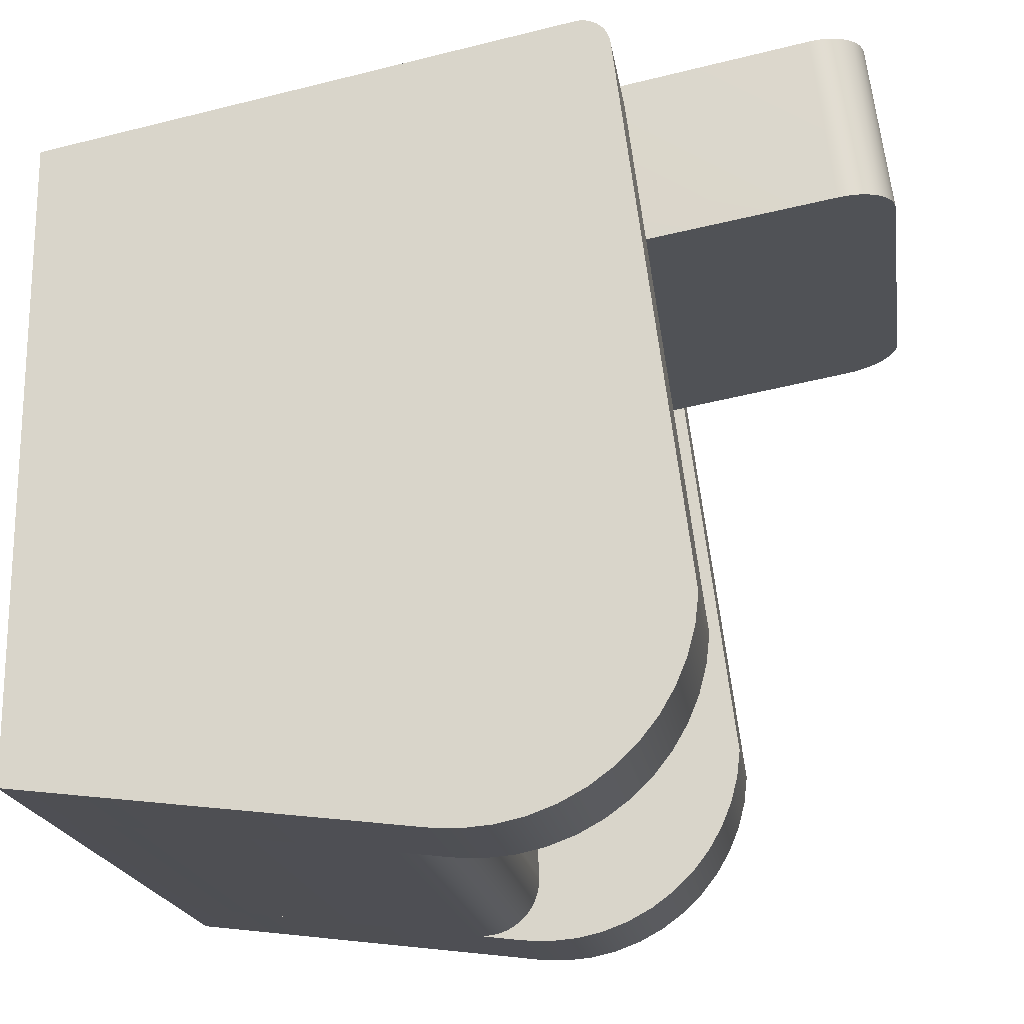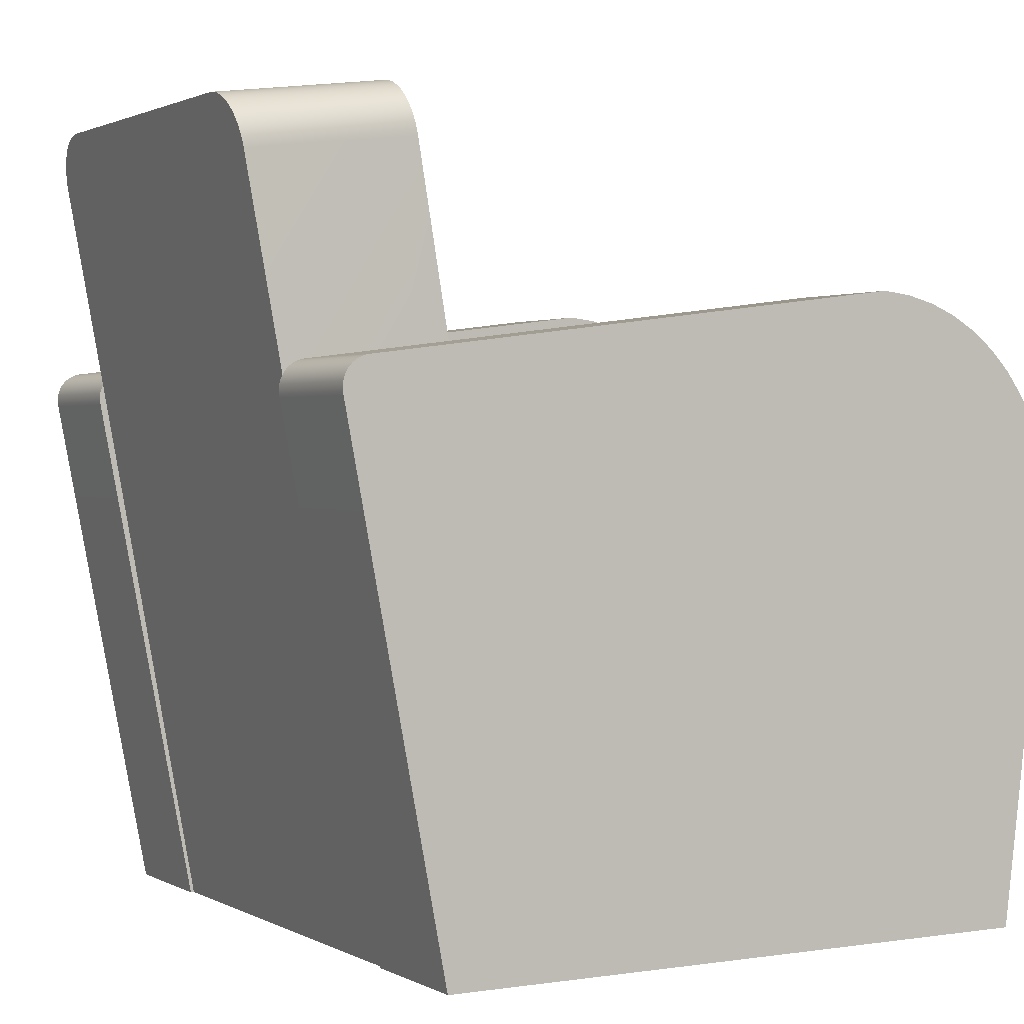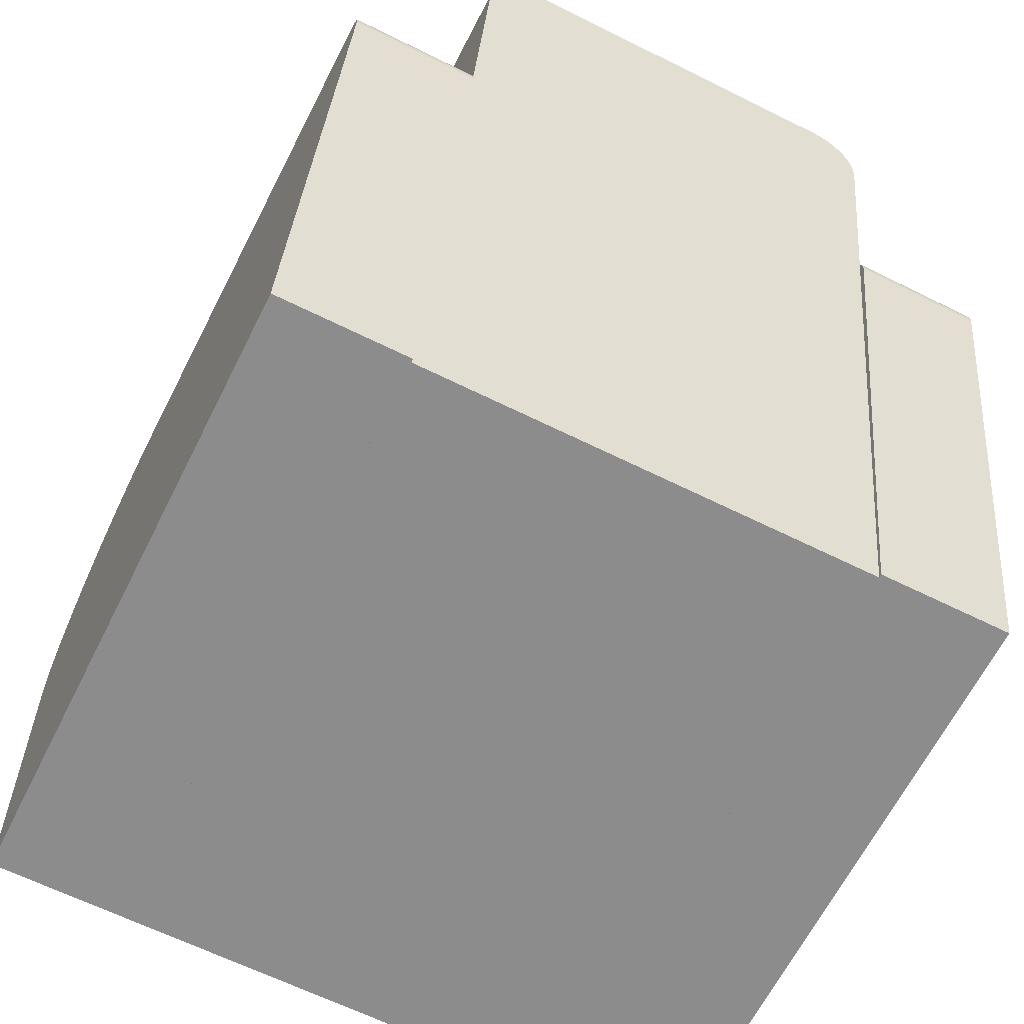
<metadata>
{"format":"obj","ext":"obj","renderer":"f3d","projection":"perspective","resolution":1024,"background":"white","views":[{"elev":-19.2,"azim":98.4,"up":"+Z"},{"elev":1.5,"azim":60.4,"up":"+Y"},{"elev":-64.2,"azim":-26.6,"up":"+Y"}]}
</metadata>
<code>
v -0.1662 -0.1003 0.09177
v 0.1662 0.1594 0.1358
v 0.1662 -0.1003 0.09177
v -0.1662 0.1594 0.1358
v -0.1659 0.1648 0.1367
v 0.1659 0.1648 0.1367
v -0.1649 0.1701 0.1376
v 0.1649 0.1701 0.1376
v -0.1633 0.1752 0.1385
v 0.1633 0.1752 0.1385
v -0.1611 0.1801 0.1393
v 0.1611 0.1801 0.1393
v -0.1583 0.1846 0.1401
v 0.1583 0.1846 0.1401
v -0.1551 0.1887 0.1408
v 0.1551 0.1887 0.1408
v -0.1513 0.1923 0.1414
v 0.1513 0.1923 0.1414
v -0.1472 0.1953 0.1419
v 0.1472 0.1953 0.1419
v -0.1427 0.1977 0.1423
v 0.1427 0.1977 0.1423
v -0.138 0.1994 0.1426
v 0.138 0.1994 0.1426
v -0.1332 0.2005 0.1428
v 0.1332 0.2005 0.1428
v -0.1282 0.2008 0.1428
v 0.1282 0.2008 0.1428
v 0.1662 -0.123 0.08793
v -0.1662 -0.123 0.08793
v -0.1662 -0.1023 -0.2808
v 0.1662 -0.1023 -0.2808
v -0.1662 -0.1024 -0.2873
v 0.1662 -0.1024 -0.2873
v -0.1662 -0.1035 -0.2936
v 0.1662 -0.1035 -0.2936
v 0.1662 -0.1055 -0.2997
v -0.1662 -0.1055 -0.2997
v -0.1662 -0.1084 -0.3055
v 0.1662 -0.1084 -0.3055
v -0.1662 -0.1121 -0.3108
v 0.1662 -0.1121 -0.3108
v -0.1662 -0.1165 -0.3155
v 0.1662 -0.1165 -0.3155
v -0.1662 -0.1215 -0.3196
v 0.1662 -0.1215 -0.3196
v -0.1662 -0.1271 -0.3228
v 0.1662 -0.1271 -0.3228
v -0.1662 -0.133 -0.3253
v 0.1662 -0.133 -0.3253
v 0.1662 -0.1393 -0.3268
v -0.1662 -0.1393 -0.3268
v 0.1662 -0.1457 -0.3274
v -0.1662 -0.1457 -0.3274
v 0.1662 -0.1522 -0.3271
v -0.1662 -0.1522 -0.3271
v 0.1662 -0.4003 -0.2966
v -0.1662 -0.4003 -0.2966
v 0.1662 -0.1154 -0.3316
v 0.2621 -0.4003 -0.2966
v 0.1662 -0.4003 -0.2966
v 0.2621 -0.1154 -0.3316
v 0.1662 -0.09403 -0.3328
v 0.2621 -0.09403 -0.3328
v 0.2621 -0.4003 0.1649
v 0.1662 -0.01793 0.238
v 0.1662 -0.4003 0.1649
v 0.1662 -0.07268 -0.331
v 0.1662 -0.05178 -0.3263
v 0.2621 -0.07268 -0.331
v 0.2621 -0.05178 -0.3263
v 0.2621 -0.01793 0.238
v 0.1662 0.004431 -0.296
v 0.2621 -0.01286 -0.3086
v 0.1662 -0.01286 -0.3086
v 0.1662 0.01982 -0.2811
v 0.2621 0.004431 -0.296
v 0.1662 -0.03171 -0.3188
v 0.2621 -0.03171 -0.3188
v 0.2621 0.01982 -0.2811
v 0.2621 -0.01499 0.2385
v 0.2621 0.03304 -0.2642
v 0.1662 0.03304 -0.2642
v 0.1662 -0.01499 0.2385
v 0.1662 0.008274 0.2201
v 0.2621 0.05982 -0.1839
v 0.1662 0.05982 -0.1839
v 0.2621 0.007689 0.223
v 0.1662 0.007689 0.223
v 0.2621 0.04382 -0.2457
v 0.1662 0.04382 -0.2457
v 0.2621 0.008274 0.2201
v 0.2621 -0.01201 0.2386
v 0.1662 0.05734 -0.2051
v 0.2621 0.006699 0.2258
v 0.1662 0.006699 0.2258
v 0.2621 0.05197 -0.2259
v 0.1662 0.05197 -0.2259
v 0.2621 0.05734 -0.2051
v 0.1662 -0.01201 0.2386
v 0.2621 -0.006142 0.2376
v 0.1662 -0.009036 0.2383
v 0.2621 -0.009036 0.2383
v 0.2621 0.005324 0.2285
v 0.1662 0.005324 0.2285
v 0.1662 -0.006142 0.2376
v 0.2621 -0.00338 0.2364
v 0.2621 0.003592 0.2309
v 0.1662 0.003592 0.2309
v 0.1662 -0.00338 0.2364
v 0.2621 -0.000804 0.2349
v 0.2621 0.001536 0.2331
v 0.1662 0.001536 0.2331
v 0.1662 -0.000804 0.2349
v -0.2621 -0.1154 -0.3316
v -0.1662 -0.4003 -0.2966
v -0.2621 -0.4003 -0.2966
v -0.1662 -0.1154 -0.3316
v -0.2621 -0.09403 -0.3328
v -0.1662 -0.09403 -0.3328
v -0.1662 -0.4003 0.1649
v -0.2621 -0.01793 0.238
v -0.2621 -0.4003 0.1649
v -0.2621 -0.07268 -0.331
v -0.2621 -0.05178 -0.3263
v -0.1662 -0.07268 -0.331
v -0.1662 -0.05178 -0.3263
v -0.1662 -0.01793 0.238
v -0.2621 0.004431 -0.296
v -0.1662 -0.01286 -0.3086
v -0.2621 -0.01286 -0.3086
v -0.2621 0.01982 -0.2811
v -0.1662 0.004431 -0.296
v -0.2621 -0.03171 -0.3188
v -0.1662 -0.03171 -0.3188
v -0.1662 0.01982 -0.2811
v -0.1662 -0.01499 0.2385
v -0.1662 0.03304 -0.2642
v -0.2621 0.03304 -0.2642
v -0.2621 -0.01499 0.2385
v -0.2621 0.008274 0.2201
v -0.1662 0.05982 -0.1839
v -0.2621 0.05982 -0.1839
v -0.1662 0.007689 0.223
v -0.2621 0.007689 0.223
v -0.1662 0.04382 -0.2457
v -0.2621 0.04382 -0.2457
v -0.1662 0.008274 0.2201
v -0.1662 -0.01201 0.2386
v -0.2621 0.05734 -0.2051
v -0.1662 0.006699 0.2258
v -0.2621 0.006699 0.2258
v -0.1662 0.05197 -0.2259
v -0.2621 0.05197 -0.2259
v -0.1662 0.05734 -0.2051
v -0.2621 -0.01201 0.2386
v -0.1662 -0.006142 0.2376
v -0.2621 -0.009036 0.2383
v -0.1662 -0.009036 0.2383
v -0.1662 0.005324 0.2285
v -0.2621 0.005324 0.2285
v -0.2621 -0.006142 0.2376
v -0.1662 -0.00338 0.2364
v -0.1662 0.003592 0.2309
v -0.2621 0.003592 0.2309
v -0.2621 -0.00338 0.2364
v -0.1662 -0.000804 0.2349
v -0.1662 0.001536 0.2331
v -0.2621 0.001536 0.2331
v -0.2621 -0.000804 0.2349
v 0.1659 0.1489 0.264
v 0.1662 0.1437 0.263
v 0.1649 0.1541 0.2649
v -0.1659 0.1489 0.264
v -0.1649 0.1541 0.2649
v -0.1662 0.1437 0.263
v 0.1662 -0.4003 0.1624
v -0.1633 0.1591 0.2658
v 0.1633 0.1591 0.2658
v 0.1662 -0.1299 0.2124
v -0.1662 -0.1299 0.2124
v -0.1662 -0.4003 0.1624
v -0.1611 0.1638 0.2667
v 0.1611 0.1638 0.2667
v -0.1583 0.1681 0.2675
v 0.1583 0.1681 0.2675
v -0.1551 0.1721 0.2682
v 0.1551 0.1721 0.2682
v 0.1513 0.1756 0.2689
v -0.1513 0.1756 0.2689
v -0.1472 0.1785 0.2694
v 0.1472 0.1785 0.2694
v -0.1427 0.1808 0.2698
v 0.1427 0.1808 0.2698
v -0.138 0.1825 0.2702
v 0.138 0.1825 0.2702
v -0.1332 0.1835 0.2704
v 0.1332 0.1835 0.2704
v -0.1282 0.1838 0.2704
v 0.1282 0.1838 0.2704
g mesh1_mesh1-geometry
f 1 2 3
f 2 1 4
f 2 4 5
f 2 5 6
f 6 5 7
f 6 7 8
f 8 7 9
f 8 9 10
f 10 9 11
f 10 11 12
f 12 11 13
f 12 13 14
f 14 13 15
f 14 15 16
f 16 15 17
f 16 17 18
f 18 17 19
f 18 19 20
f 20 19 21
f 20 21 22
f 22 21 23
f 22 23 24
f 24 23 25
f 24 25 26
f 26 25 27
f 26 27 28
g mesh1_mesh1-geometry
f 3 2 1
f 4 1 2
f 3 1 29
f 5 4 2
f 30 29 1
f 6 5 2
f 7 5 6
f 8 7 6
f 9 7 8
f 10 9 8
f 11 9 10
f 12 11 10
f 13 11 12
f 14 13 12
f 15 13 14
f 16 15 14
f 17 15 16
f 18 17 16
f 19 17 18
f 20 19 18
f 21 19 20
f 22 21 20
f 23 21 22
f 24 23 22
f 25 23 24
f 26 25 24
f 27 25 26
f 28 27 26
g mesh1_mesh1-geometry
f 29 1 3
f 1 29 30
g mesh2_mesh2-geometry
f 31 29 32
f 29 31 30
g mesh2_mesh2-geometry
f 32 29 31
f 30 31 29
f 31 33 32
f 34 32 33
f 33 35 34
f 36 34 35
f 36 35 37
f 38 37 35
f 38 39 37
f 40 37 39
f 39 41 40
f 42 40 41
f 41 43 42
f 44 42 43
f 43 45 44
f 46 44 45
f 45 47 46
f 48 46 47
f 47 49 48
f 50 48 49
f 50 49 51
f 52 51 49
f 51 52 53
f 54 53 52
f 53 54 55
f 56 55 54
f 55 56 57
f 58 57 56
g mesh2_mesh2-geometry
f 32 33 31
f 33 32 34
g mesh2_mesh2-geometry
f 34 35 33
f 35 34 36
g mesh2_mesh2-geometry
f 37 35 36
f 35 37 38
g mesh2_mesh2-geometry
f 37 39 38
f 39 37 40
g mesh2_mesh2-geometry
f 40 41 39
f 41 40 42
g mesh2_mesh2-geometry
f 42 43 41
f 43 42 44
g mesh2_mesh2-geometry
f 44 45 43
f 45 44 46
g mesh2_mesh2-geometry
f 46 47 45
f 47 46 48
g mesh2_mesh2-geometry
f 48 49 47
f 49 48 50
g mesh2_mesh2-geometry
f 51 49 50
f 49 51 52
g mesh2_mesh2-geometry
f 53 52 51
f 52 53 54
g mesh2_mesh2-geometry
f 55 54 53
f 54 55 56
g mesh2_mesh2-geometry
f 57 56 55
f 56 57 58
g mesh3_mesh3-geometry
f 59 60 61
f 60 59 62
f 63 62 59
f 62 63 64
f 65 66 67
f 68 64 63
f 69 70 68
f 64 68 70
f 70 69 71
f 66 65 72
f 73 74 75
f 76 77 73
f 78 71 69
f 71 78 79
f 74 73 77
f 77 76 80
f 81 66 72
f 75 79 78
f 79 75 74
f 82 76 83
f 76 82 80
f 66 81 84
f 85 86 87
f 88 85 89
f 90 83 91
f 83 90 82
f 86 85 92
f 85 88 92
f 93 84 81
f 86 94 87
f 95 89 96
f 89 95 88
f 97 91 98
f 91 97 90
f 94 86 99
f 84 93 100
f 101 102 103
f 103 100 93
f 99 98 94
f 104 96 105
f 96 104 95
f 98 99 97
f 102 101 106
f 100 103 102
f 107 106 101
f 108 105 109
f 105 108 104
f 106 107 110
f 111 110 107
f 112 109 113
f 109 112 108
f 110 111 114
f 112 114 111
f 114 112 113
g mesh3_mesh3-geometry
f 61 60 59
f 62 59 60
f 60 67 61
f 61 67 60
f 68 59 61
f 61 59 68
f 59 62 63
f 62 70 60
f 60 70 62
f 67 60 65
f 65 60 67
f 73 61 67
f 67 61 73
f 59 68 63
f 63 68 59
f 68 61 69
f 69 61 68
f 64 63 62
f 70 62 64
f 64 62 70
f 60 70 71
f 71 70 60
f 60 77 65
f 65 77 60
f 67 66 65
f 75 61 73
f 73 61 75
f 73 67 76
f 76 67 73
f 63 64 68
f 69 61 78
f 78 61 69
f 68 70 69
f 70 68 64
f 71 69 70
f 60 71 79
f 79 71 60
f 60 74 77
f 77 74 60
f 65 77 80
f 80 77 65
f 72 65 66
f 85 67 66
f 66 67 85
f 78 61 75
f 75 61 78
f 75 74 73
f 76 67 83
f 83 67 76
f 73 77 76
f 69 71 78
f 79 78 71
f 60 79 74
f 74 79 60
f 77 73 74
f 80 76 77
f 65 80 82
f 82 80 65
f 65 92 72
f 72 92 65
f 72 66 81
f 87 67 85
f 85 67 87
f 85 66 89
f 89 66 85
f 78 79 75
f 74 75 79
f 83 67 91
f 91 67 83
f 83 76 82
f 80 82 76
f 65 82 90
f 90 82 65
f 65 86 92
f 92 86 65
f 72 92 88
f 88 92 72
f 84 81 66
f 72 103 81
f 81 103 72
f 94 67 87
f 87 67 94
f 87 86 85
f 89 66 96
f 96 66 89
f 89 85 88
f 91 67 98
f 98 67 91
f 91 83 90
f 82 90 83
f 65 90 97
f 97 90 65
f 65 99 86
f 86 99 65
f 92 85 86
f 92 88 85
f 72 88 95
f 95 88 72
f 81 84 93
f 102 66 84
f 84 66 102
f 72 101 103
f 103 101 72
f 81 103 93
f 93 103 81
f 98 67 94
f 94 67 98
f 87 94 86
f 96 66 105
f 105 66 96
f 96 89 95
f 88 95 89
f 98 91 97
f 90 97 91
f 65 97 99
f 99 97 65
f 99 86 94
f 72 95 104
f 104 95 72
f 100 93 84
f 106 66 102
f 102 66 106
f 102 84 100
f 100 84 102
f 72 107 101
f 101 107 72
f 103 102 101
f 93 100 103
f 94 98 99
f 105 66 109
f 109 66 105
f 105 96 104
f 95 104 96
f 97 99 98
f 72 104 108
f 108 104 72
f 110 66 106
f 106 66 110
f 106 101 102
f 102 103 100
f 72 111 107
f 107 111 72
f 101 106 107
f 109 66 113
f 113 66 109
f 109 105 108
f 104 108 105
f 72 108 112
f 112 108 72
f 114 66 110
f 110 66 114
f 110 107 106
f 72 112 111
f 111 112 72
f 107 110 111
f 113 66 114
f 114 66 113
f 113 109 112
f 108 112 109
f 114 111 110
f 111 114 112
f 113 112 114
g mesh3_mesh3-geometry
f 115 116 117
f 116 115 118
f 119 118 115
f 118 119 120
f 121 122 123
f 124 120 119
f 125 126 124
f 120 124 126
f 126 125 127
f 122 121 128
f 129 130 131
f 132 133 129
f 134 127 125
f 127 134 135
f 130 129 133
f 133 132 136
f 137 122 128
f 131 135 134
f 135 131 130
f 138 132 139
f 132 138 136
f 122 137 140
f 141 142 143
f 144 141 145
f 146 139 147
f 139 146 138
f 142 141 148
f 141 144 148
f 149 140 137
f 142 150 143
f 151 145 152
f 145 151 144
f 153 147 154
f 147 153 146
f 150 142 155
f 140 149 156
f 157 158 159
f 159 156 149
f 155 154 150
f 160 152 161
f 152 160 151
f 154 155 153
f 158 157 162
f 156 159 158
f 163 162 157
f 164 161 165
f 161 164 160
f 162 163 166
f 167 166 163
f 168 165 169
f 165 168 164
f 166 167 170
f 168 170 167
f 170 168 169
g mesh3_mesh3-geometry
f 117 116 115
f 118 115 116
f 116 123 117
f 117 123 116
f 124 115 117
f 117 115 124
f 115 118 119
f 118 126 116
f 116 126 118
f 123 116 121
f 121 116 123
f 129 117 123
f 123 117 129
f 115 124 119
f 119 124 115
f 124 117 125
f 125 117 124
f 120 119 118
f 126 118 120
f 120 118 126
f 116 126 127
f 127 126 116
f 116 133 121
f 121 133 116
f 123 122 121
f 131 117 129
f 129 117 131
f 129 123 132
f 132 123 129
f 119 120 124
f 125 117 134
f 134 117 125
f 124 126 125
f 126 124 120
f 127 125 126
f 116 127 135
f 135 127 116
f 116 130 133
f 133 130 116
f 121 133 136
f 136 133 121
f 128 121 122
f 141 123 122
f 122 123 141
f 134 117 131
f 131 117 134
f 131 130 129
f 132 123 139
f 139 123 132
f 129 133 132
f 125 127 134
f 135 134 127
f 116 135 130
f 130 135 116
f 133 129 130
f 136 132 133
f 121 136 138
f 138 136 121
f 121 148 128
f 128 148 121
f 128 122 137
f 143 123 141
f 141 123 143
f 141 122 145
f 145 122 141
f 134 135 131
f 130 131 135
f 139 123 147
f 147 123 139
f 139 132 138
f 136 138 132
f 121 138 146
f 146 138 121
f 121 142 148
f 148 142 121
f 128 148 144
f 144 148 128
f 140 137 122
f 128 159 137
f 137 159 128
f 150 123 143
f 143 123 150
f 143 142 141
f 145 122 152
f 152 122 145
f 145 141 144
f 147 123 154
f 154 123 147
f 147 139 146
f 138 146 139
f 121 146 153
f 153 146 121
f 121 155 142
f 142 155 121
f 148 141 142
f 148 144 141
f 128 144 151
f 151 144 128
f 137 140 149
f 158 122 140
f 140 122 158
f 128 157 159
f 159 157 128
f 137 159 149
f 149 159 137
f 154 123 150
f 150 123 154
f 143 150 142
f 152 122 161
f 161 122 152
f 152 145 151
f 144 151 145
f 154 147 153
f 146 153 147
f 121 153 155
f 155 153 121
f 155 142 150
f 128 151 160
f 160 151 128
f 156 149 140
f 162 122 158
f 158 122 162
f 158 140 156
f 156 140 158
f 128 163 157
f 157 163 128
f 159 158 157
f 149 156 159
f 150 154 155
f 161 122 165
f 165 122 161
f 161 152 160
f 151 160 152
f 153 155 154
f 128 160 164
f 164 160 128
f 166 122 162
f 162 122 166
f 162 157 158
f 158 159 156
f 128 167 163
f 163 167 128
f 157 162 163
f 165 122 169
f 169 122 165
f 165 161 164
f 160 164 161
f 128 164 168
f 168 164 128
f 170 122 166
f 166 122 170
f 166 163 162
f 128 168 167
f 167 168 128
f 163 166 167
f 169 122 170
f 170 122 169
f 169 165 168
f 164 168 165
f 170 167 166
f 167 170 168
f 169 168 170
g mesh4_mesh4-geometry
f 171 6 8
f 171 172 6
f 173 171 8
f 174 172 171
f 172 2 6
f 175 171 173
f 173 8 10
f 176 172 174
f 174 171 175
f 177 2 172
f 175 173 178
f 179 173 10
f 176 180 172
f 174 5 176
f 175 7 174
f 177 29 2
f 177 172 180
f 178 173 179
f 178 9 175
f 179 10 12
f 180 176 181
f 174 7 5
f 176 5 4
f 175 9 7
f 177 32 29
f 180 182 177
f 178 179 183
f 178 11 9
f 184 179 12
f 4 181 176
f 182 180 181
f 177 34 32
f 183 179 184
f 183 11 178
f 184 12 14
f 4 182 181
f 177 36 34
f 35 58 182
f 183 184 185
f 183 13 11
f 186 184 14
f 30 182 4
f 57 36 177
f 38 58 35
f 35 182 33
f 185 184 186
f 185 13 183
f 186 14 16
f 31 182 30
f 57 37 36
f 39 58 38
f 33 182 31
f 185 186 187
f 185 15 13
f 188 186 16
f 57 40 37
f 41 58 39
f 187 186 188
f 187 15 185
f 189 188 16
f 57 42 40
f 43 58 41
f 187 188 190
f 187 190 15
f 190 188 189
f 18 189 16
f 57 44 42
f 45 58 43
f 15 190 17
f 190 189 191
f 192 189 18
f 57 46 44
f 47 58 45
f 190 191 17
f 191 189 192
f 20 192 18
f 57 48 46
f 49 58 47
f 17 191 19
f 191 192 193
f 194 192 20
f 57 50 48
f 52 58 49
f 191 193 19
f 193 192 194
f 22 194 20
f 57 51 50
f 52 56 58
f 19 193 21
f 193 194 195
f 196 194 22
f 55 51 57
f 56 52 54
f 193 195 21
f 195 194 196
f 24 196 22
f 51 55 53
f 21 195 23
f 195 196 197
f 198 196 24
f 195 197 23
f 197 196 198
f 26 198 24
f 23 197 25
f 197 198 199
f 200 198 26
f 197 199 25
f 199 198 200
f 28 200 26
f 25 199 27
f 28 199 200
f 199 28 27
g mesh4_mesh4-geometry
f 8 6 171
f 6 172 171
f 8 171 173
f 171 172 174
f 6 2 172
f 173 171 175
f 10 8 173
f 174 172 176
f 175 171 174
f 172 2 177
f 178 173 175
f 10 173 179
f 172 180 176
f 176 5 174
f 174 7 175
f 2 29 177
f 180 172 177
f 179 173 178
f 175 9 178
f 12 10 179
f 181 176 180
f 5 7 174
f 4 5 176
f 7 9 175
f 29 32 177
f 177 182 180
f 183 179 178
f 9 11 178
f 12 179 184
f 176 181 4
f 181 180 182
f 32 34 177
f 182 177 58
f 184 179 183
f 178 11 183
f 14 12 184
f 181 182 4
f 34 36 177
f 57 58 177
f 182 58 35
f 185 184 183
f 11 13 183
f 14 184 186
f 4 182 30
f 177 36 57
f 35 58 38
f 33 182 35
f 186 184 185
f 183 13 185
f 16 14 186
f 30 182 31
f 36 37 57
f 38 58 39
f 31 182 33
f 187 186 185
f 13 15 185
f 16 186 188
f 37 40 57
f 39 58 41
f 188 186 187
f 185 15 187
f 16 188 189
f 40 42 57
f 41 58 43
f 190 188 187
f 15 190 187
f 189 188 190
f 16 189 18
f 42 44 57
f 43 58 45
f 17 190 15
f 191 189 190
f 18 189 192
f 44 46 57
f 45 58 47
f 17 191 190
f 192 189 191
f 18 192 20
f 46 48 57
f 47 58 49
f 19 191 17
f 193 192 191
f 20 192 194
f 48 50 57
f 49 58 52
f 19 193 191
f 194 192 193
f 20 194 22
f 50 51 57
f 58 56 52
f 21 193 19
f 195 194 193
f 22 194 196
f 57 51 55
f 54 52 56
f 21 195 193
f 196 194 195
f 22 196 24
f 53 55 51
f 23 195 21
f 197 196 195
f 24 196 198
f 23 197 195
f 198 196 197
f 24 198 26
f 25 197 23
f 199 198 197
f 26 198 200
f 25 199 197
f 200 198 199
f 26 200 28
f 27 199 25
f 200 199 28
f 27 28 199
g mesh4_mesh4-geometry
f 58 177 182
f 177 58 57

</code>
